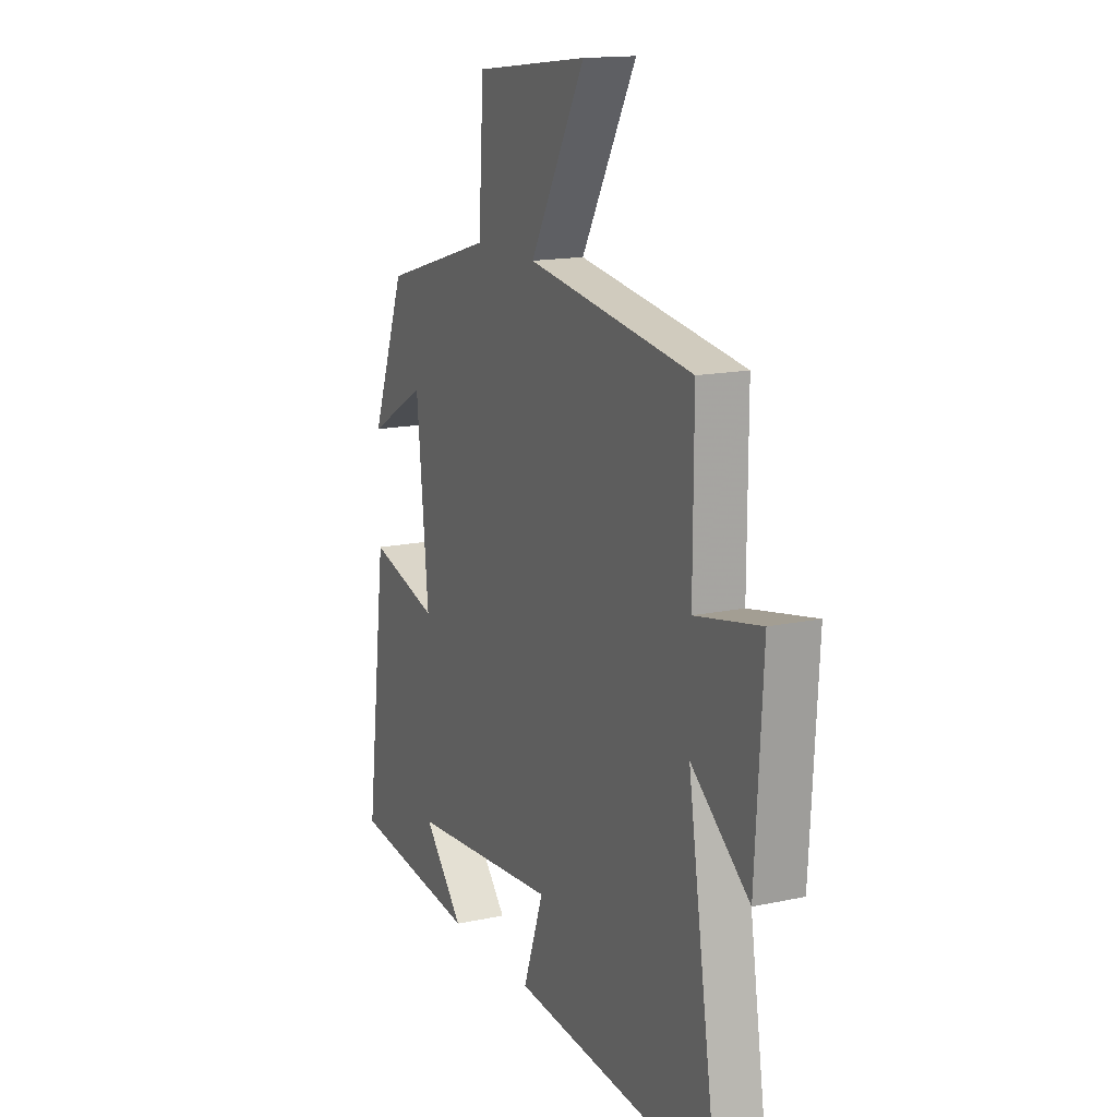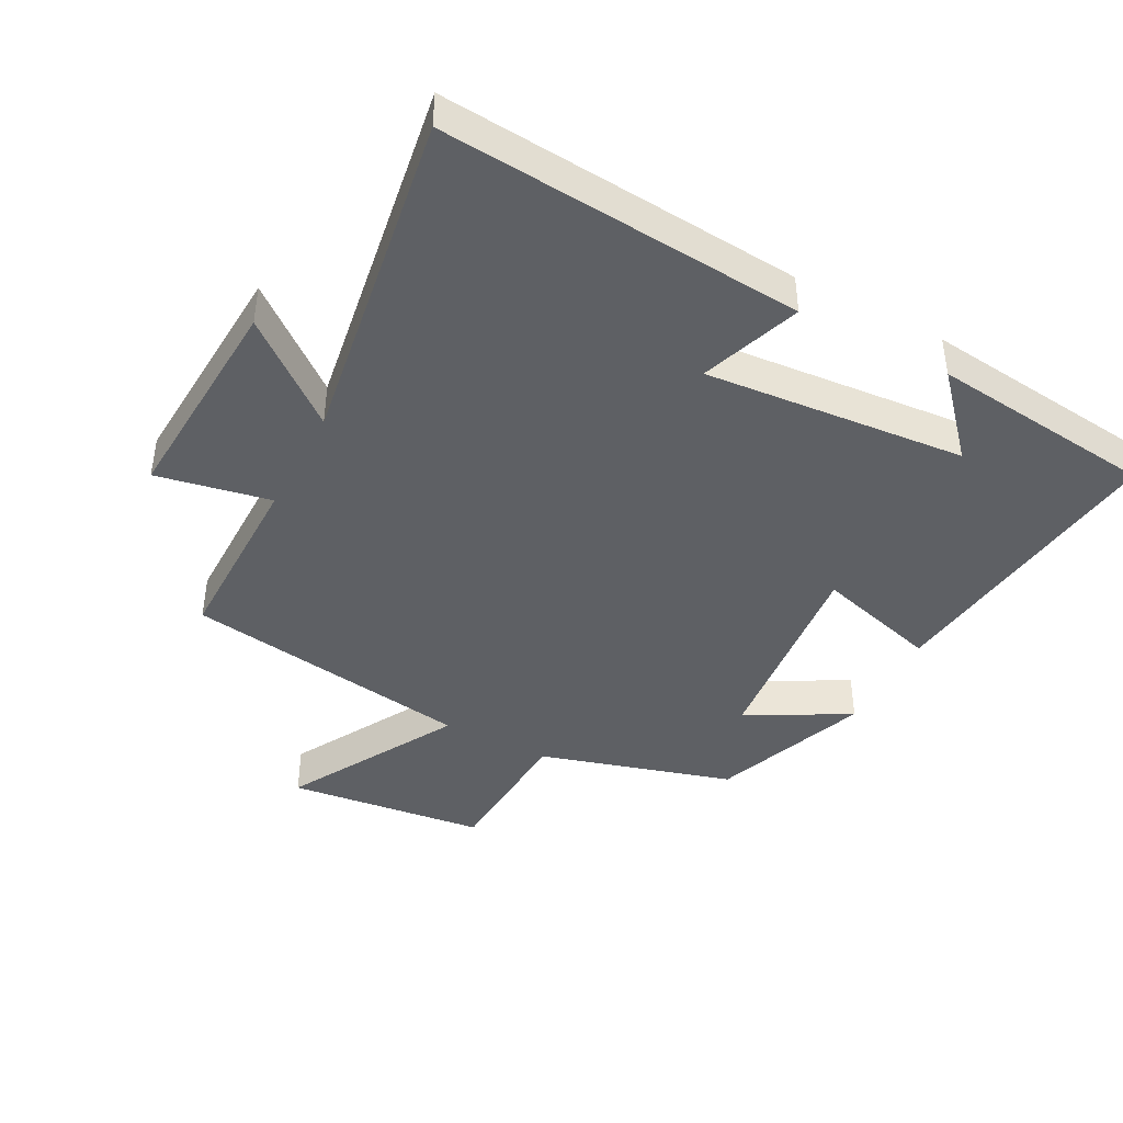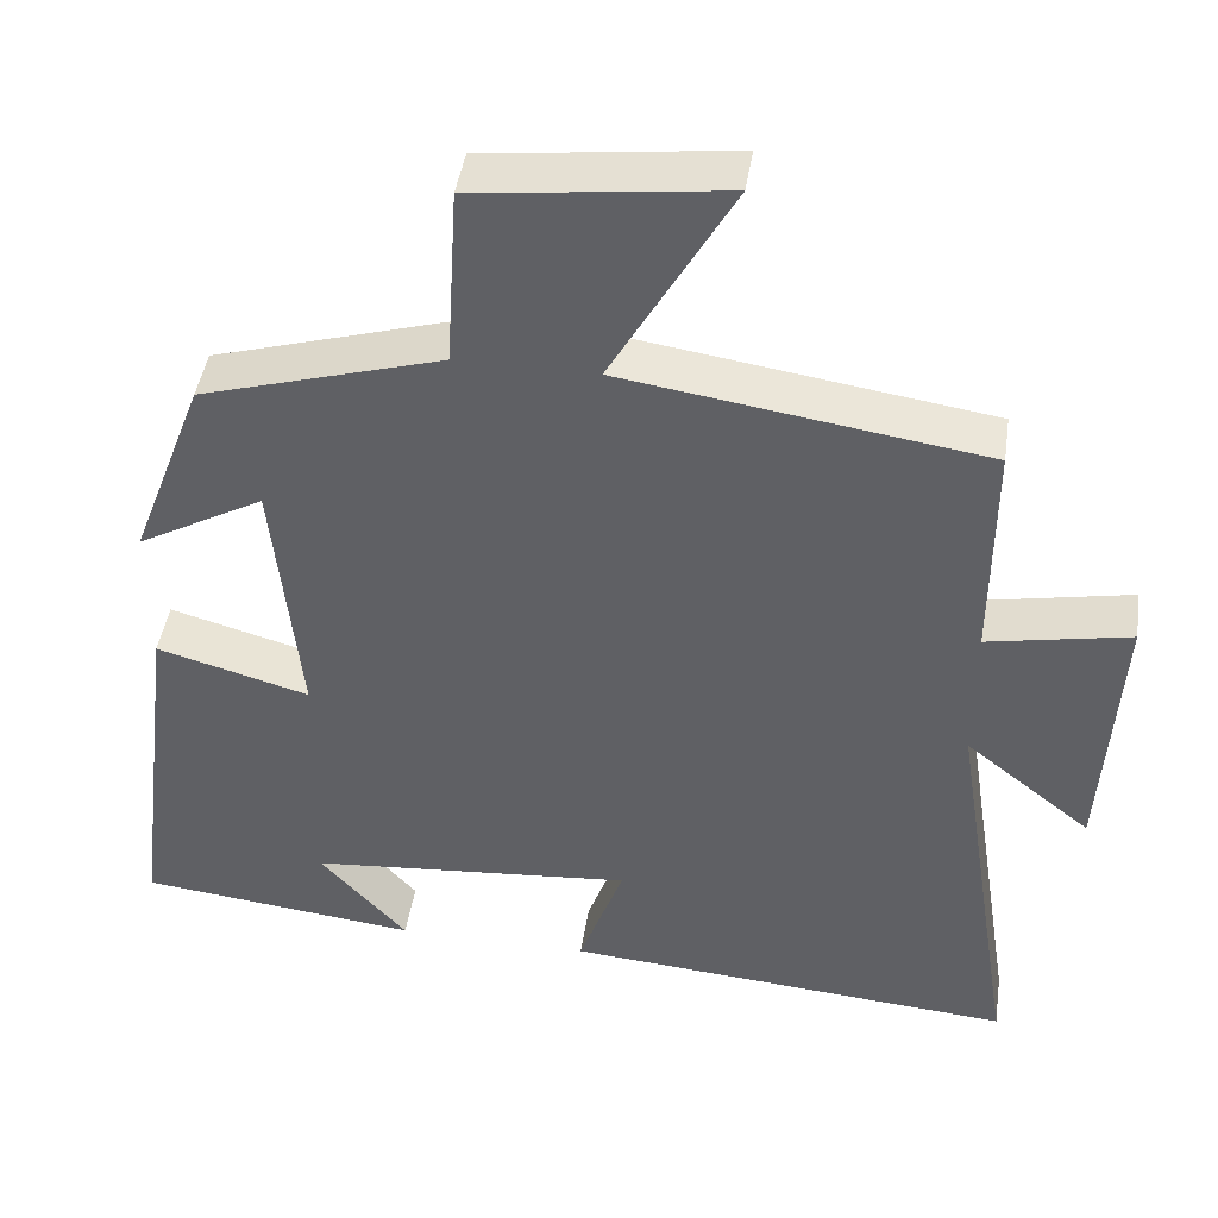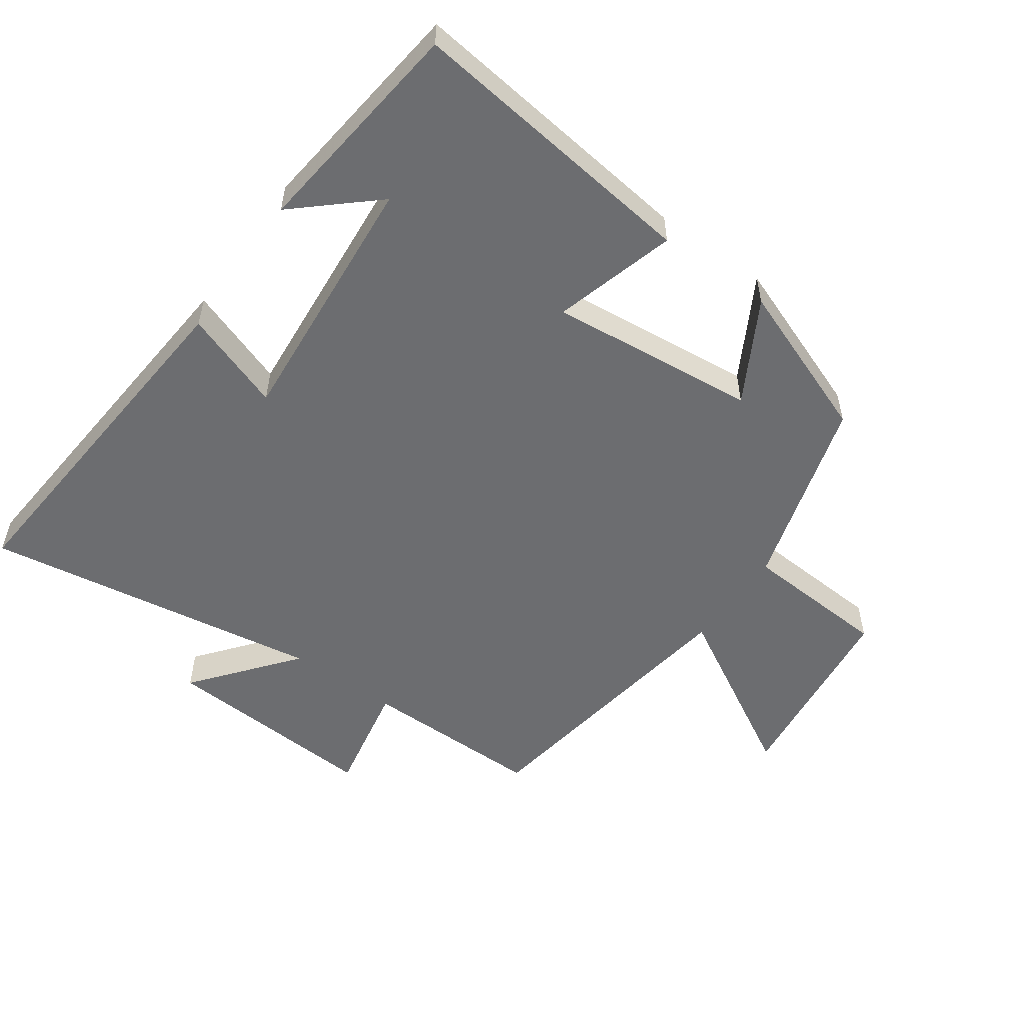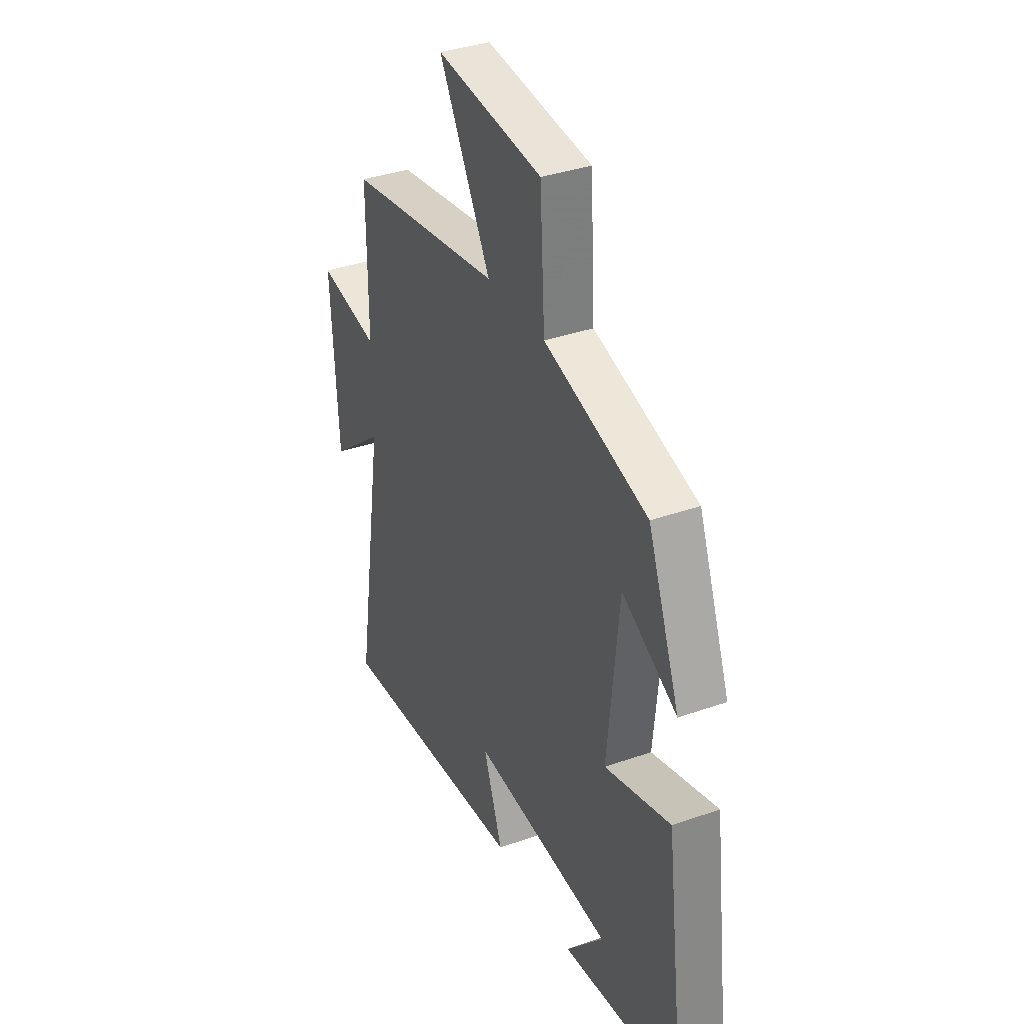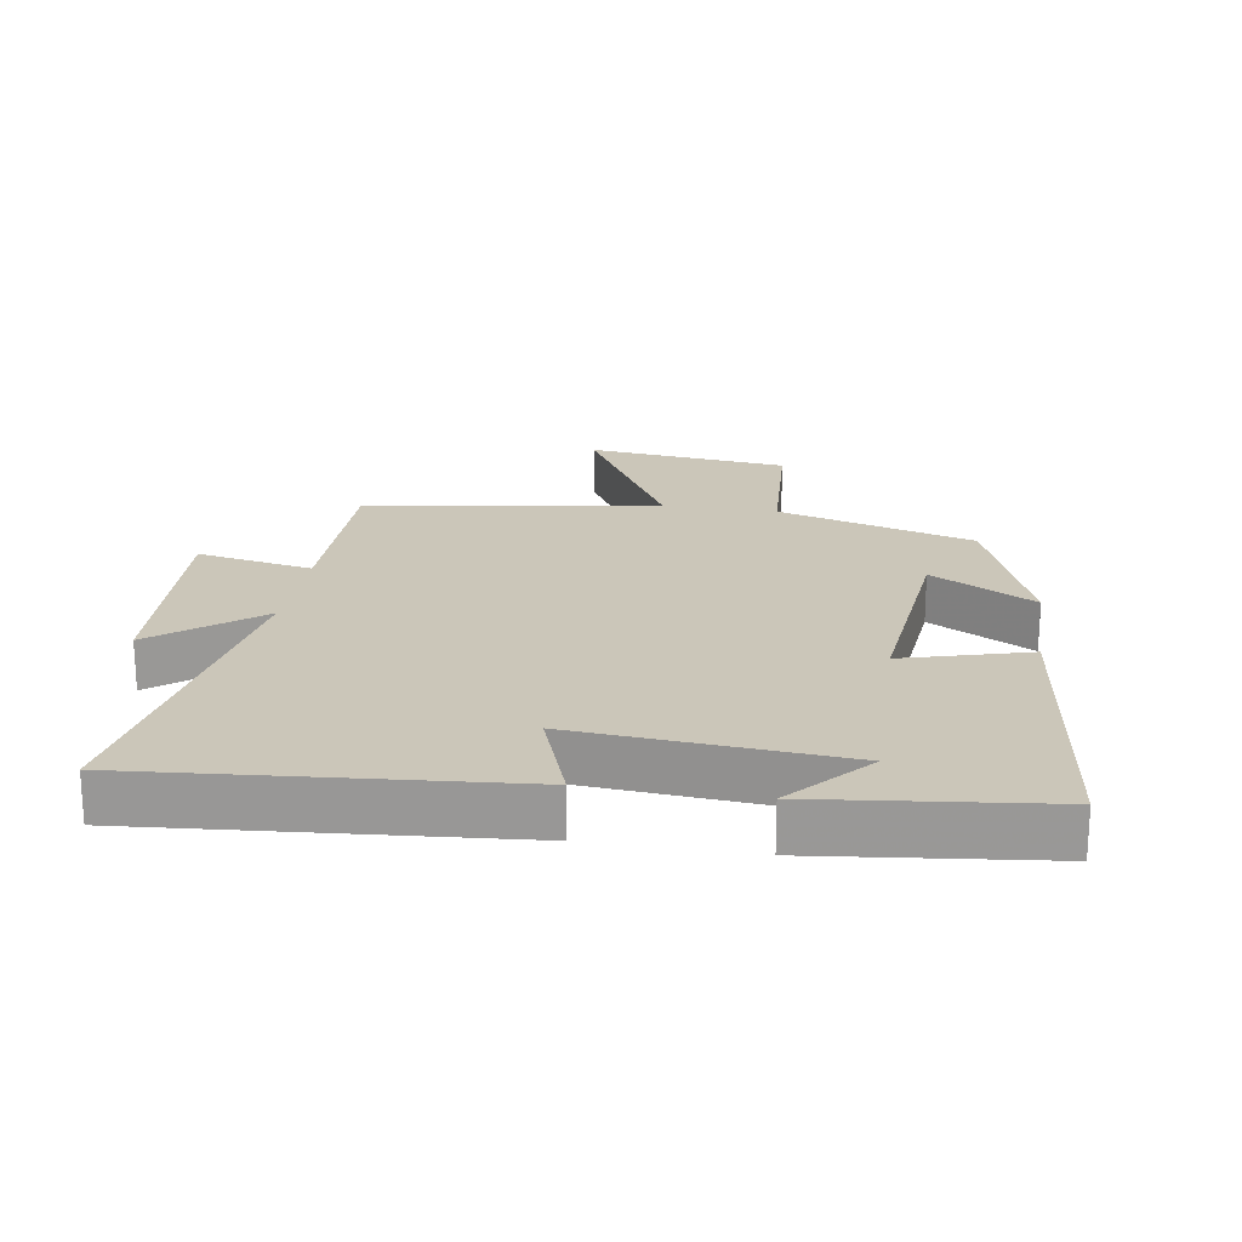
<metadata>
{"format":"obj","ext":"obj","renderer":"f3d","projection":"perspective","resolution":1024,"background":"white","views":[{"elev":15.1,"azim":65.3,"up":"+Z"},{"elev":-42.8,"azim":152.2,"up":"+Y"},{"elev":44.4,"azim":8.5,"up":"+Z"},{"elev":-54.0,"azim":-125.4,"up":"+Y"},{"elev":35.8,"azim":-114.9,"up":"+Z"},{"elev":21.0,"azim":-171.1,"up":"+Y"}]}
</metadata>
<code>
v -0.557 0.07 -0.461
v -0.5 0.07 -0.007
v -0.312 0.07 -0.06
v -0.344 0.07 0.26
v -0.5 0.07 0.173
v -0.409 0.07 0.413
v -0.113 0.07 0.5
v -0.099 0.07 0.726
v 0.205 0.07 0.762
v 0.057 0.07 0.5
v 0.501 0.07 0.433
v 0.5 0.07 0.153
v 0.675 0.07 0.187
v 0.655 0.07 -0.147
v 0.5 0.07 -0.023
v 0.582 0.07 -0.545
v 0.026 0.07 -0.5
v 0.081 0.07 -0.346
v -0.319 0.07 -0.38
v -0.212 0.07 -0.5
v -0.557 0 -0.461
v -0.5 0 -0.007
v -0.312 0 -0.06
v -0.344 0 0.26
v -0.5 0 0.173
v -0.409 0 0.413
v -0.113 0 0.5
v -0.099 0 0.726
v 0.205 0 0.762
v 0.057 0 0.5
v 0.501 0 0.433
v 0.5 0 0.153
v 0.675 0 0.187
v 0.655 0 -0.147
v 0.5 0 -0.023
v 0.582 0 -0.545
v 0.026 0 -0.5
v 0.081 0 -0.346
v -0.319 0 -0.38
v -0.212 0 -0.5
f 19 20 1
f 15 16 17 18
f 15 18 19
f 12 13 14 15
f 12 15 19 1
f 10 11 12 1
f 7 8 9 10
f 6 7 10
f 5 6 10
f 4 5 10
f 3 4 10
f 1 2 3
f 1 3 10
f 21 40 39
f 38 37 36 35
f 39 38 35
f 35 34 33 32
f 21 39 35 32
f 21 32 31 30
f 30 29 28 27
f 30 27 26
f 30 26 25
f 30 25 24
f 30 24 23
f 23 22 21
f 30 23 21
f 1 21 22 2
f 2 22 23 3
f 3 23 24 4
f 4 24 25 5
f 5 25 26 6
f 6 26 27 7
f 7 27 28 8
f 8 28 29 9
f 9 29 30 10
f 10 30 31 11
f 11 31 32 12
f 12 32 33 13
f 13 33 34 14
f 14 34 35 15
f 15 35 36 16
f 16 36 37 17
f 17 37 38 18
f 18 38 39 19
f 19 39 40 20
f 20 40 21 1

</code>
